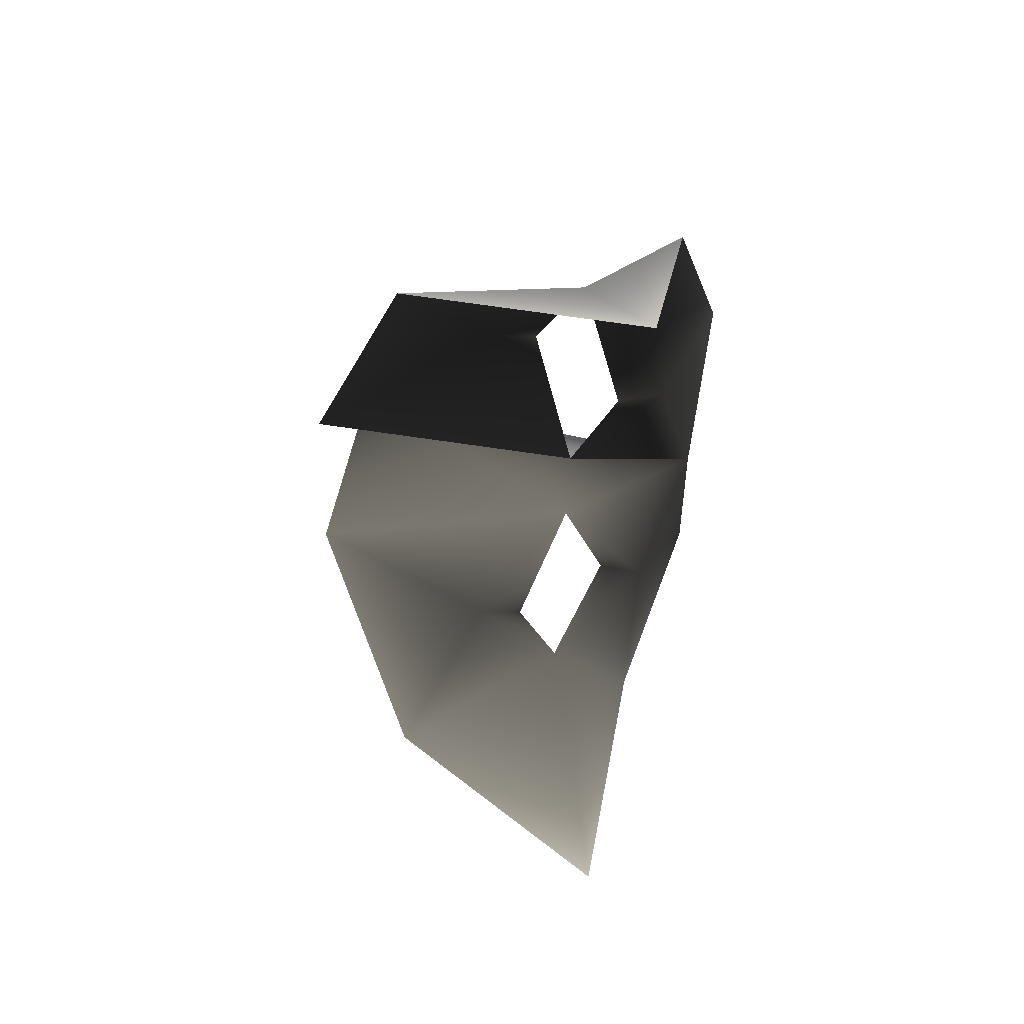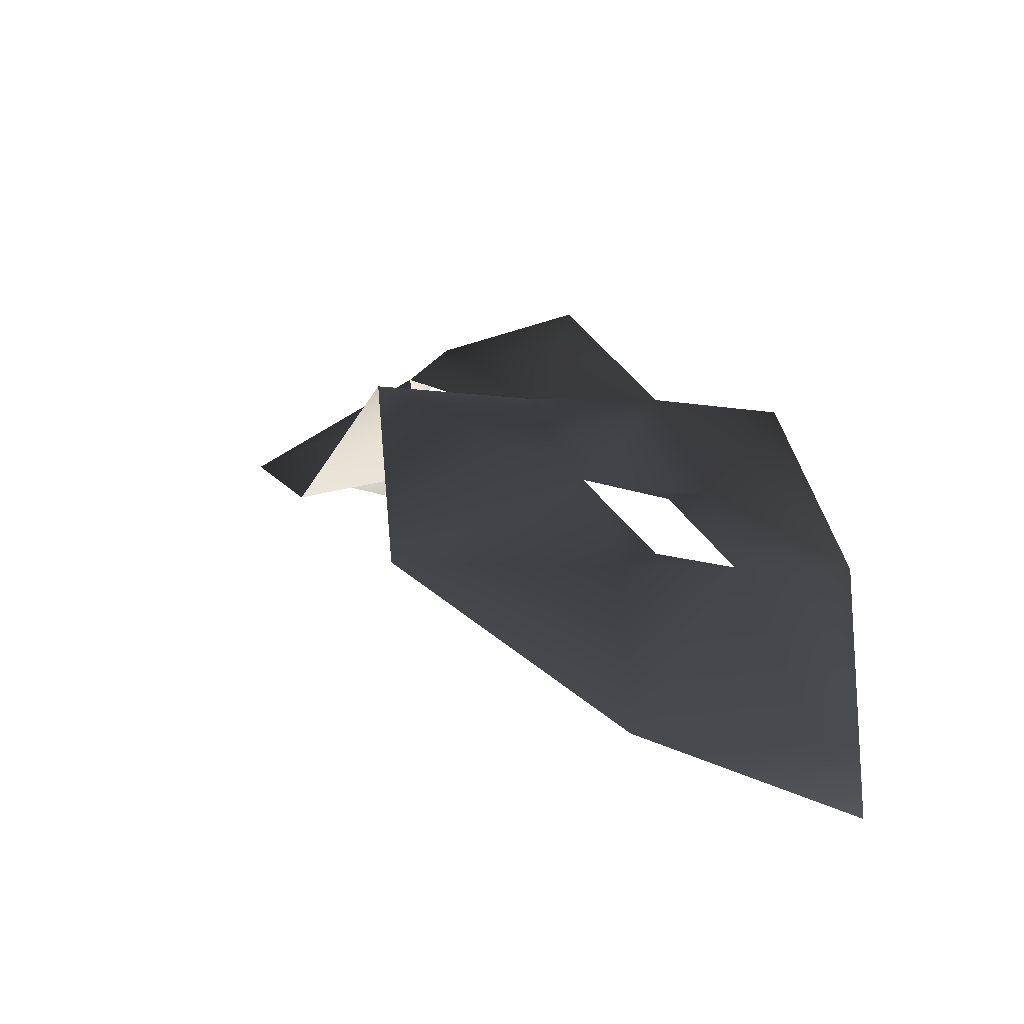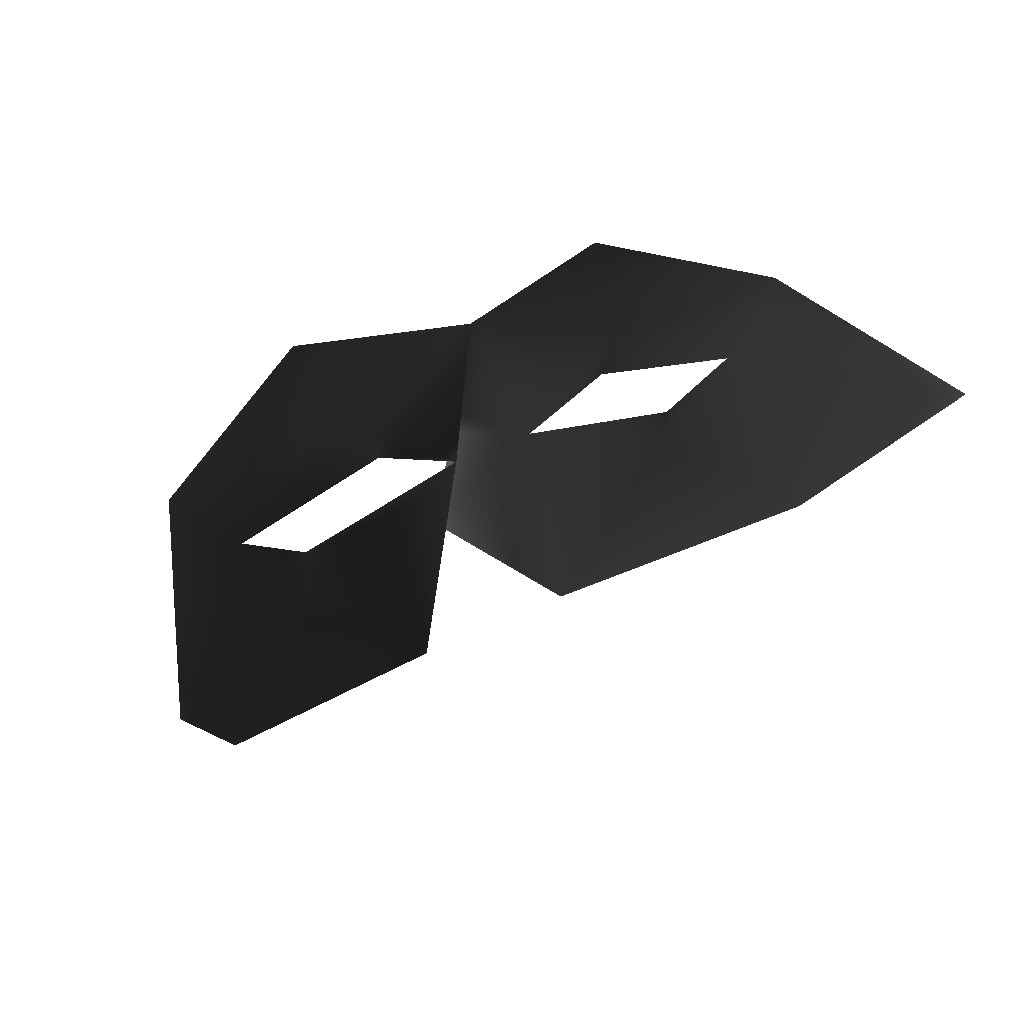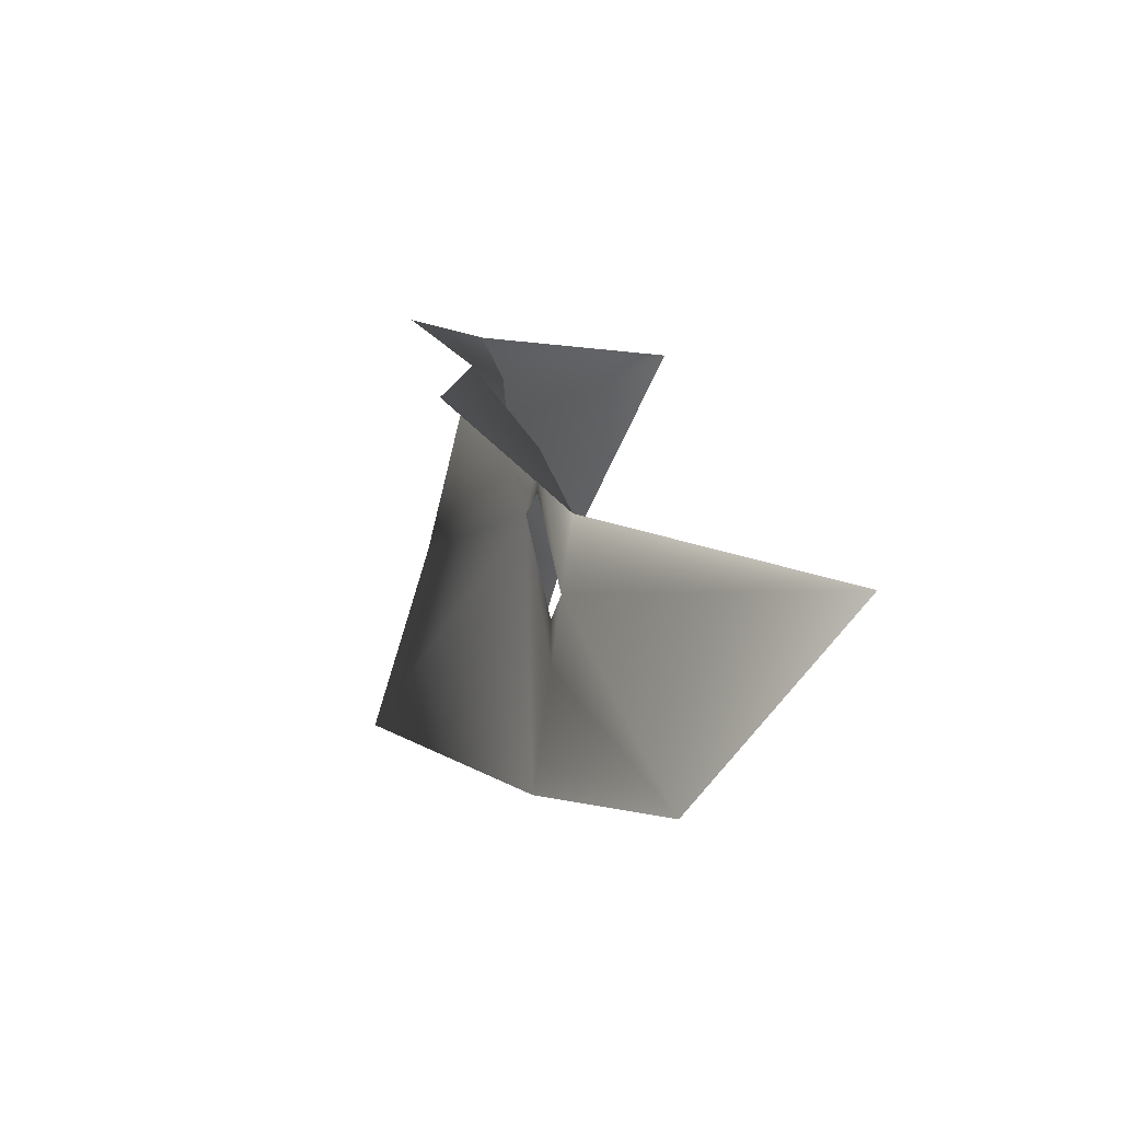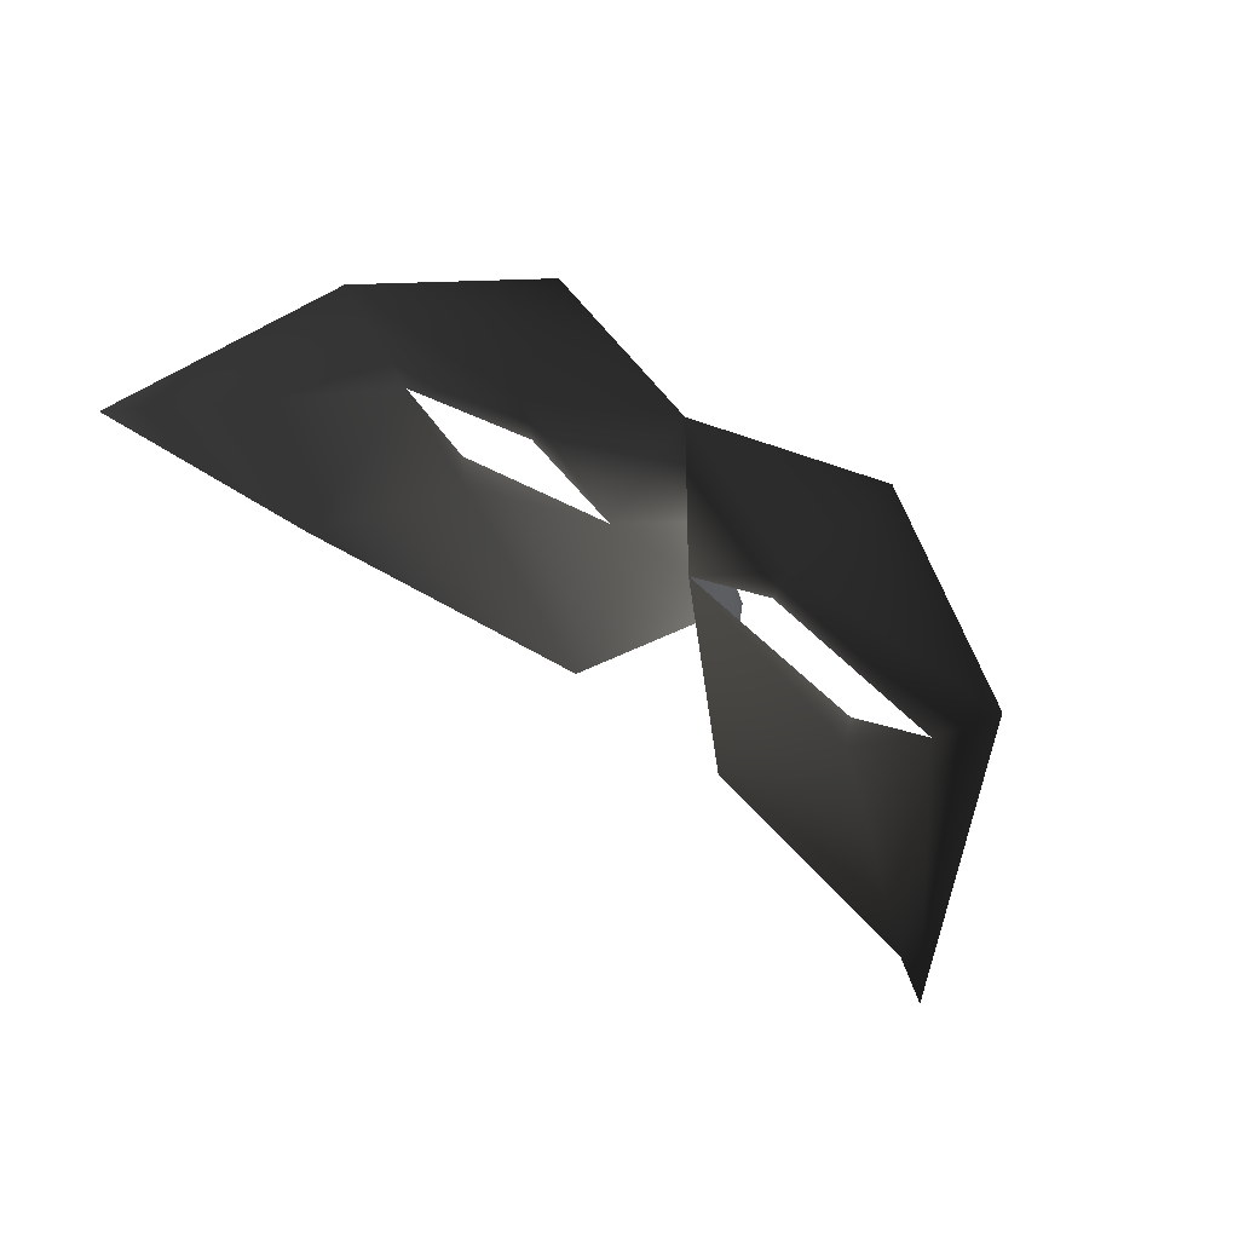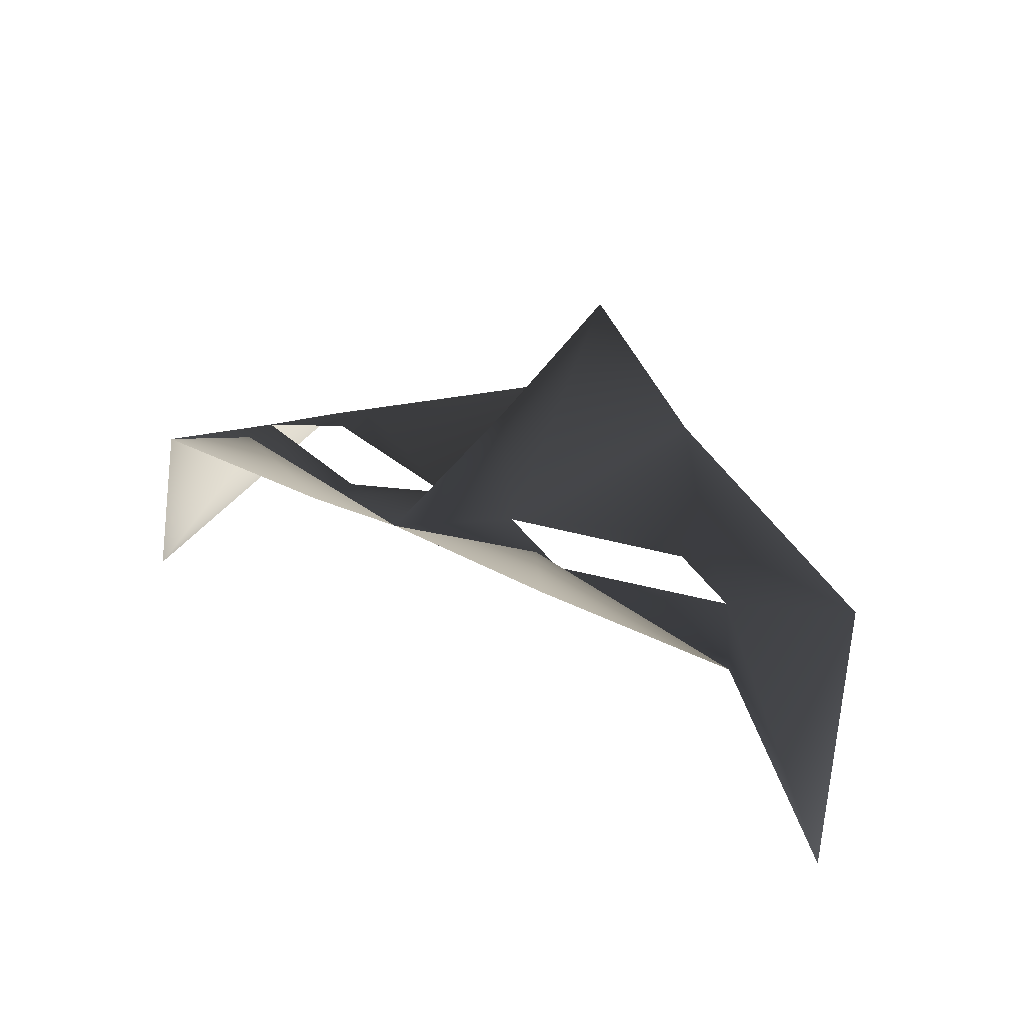
<metadata>
{"format":"obj","ext":"obj","renderer":"f3d","projection":"perspective","resolution":1024,"background":"white","views":[{"elev":-41.3,"azim":88.1,"up":"+Z"},{"elev":26.1,"azim":55.0,"up":"+Z"},{"elev":42.5,"azim":149.5,"up":"+Y"},{"elev":17.3,"azim":82.2,"up":"+Y"},{"elev":53.3,"azim":-139.5,"up":"+Y"},{"elev":32.3,"azim":-143.8,"up":"+Z"}]}
</metadata>
<code>
o 76
v -40 26 24
v -27 22 44
v -32 30 44
v -13 30 44
v -16 35 52
v 0 34 48
v -4 22 44
v 0 18 52
v 4 22 44
v 13 30 44
v 16 35 52
v 32 30 44
v 26 22 44
v 40 26 24
v 32 6 36
v 20 14 44
v 8 -2 44
v 0 2 57
v -8 -2 44
v -20 14 44
v -32 6 36
v -12 26 44
v 20 18 44
v 12 26 44
v -20 18 44
f 1 2 3
f 3 2 4
f 3 4 5
f 5 4 6
f 6 4 7
f 6 7 8
f 6 8 9
f 6 9 10
f 6 10 11
f 11 10 12
f 12 10 13
f 12 13 14
f 14 13 15
f 15 13 16
f 15 16 17
f 17 16 9
f 17 9 18
f 18 9 8
f 18 8 7
f 18 7 19
f 19 7 20
f 19 20 21
f 21 20 2
f 21 2 1
f 7 4 22
f 22 4 2
f 23 9 16
f 23 16 13
f 24 10 9
f 10 24 13
f 20 7 25
f 20 25 2

</code>
